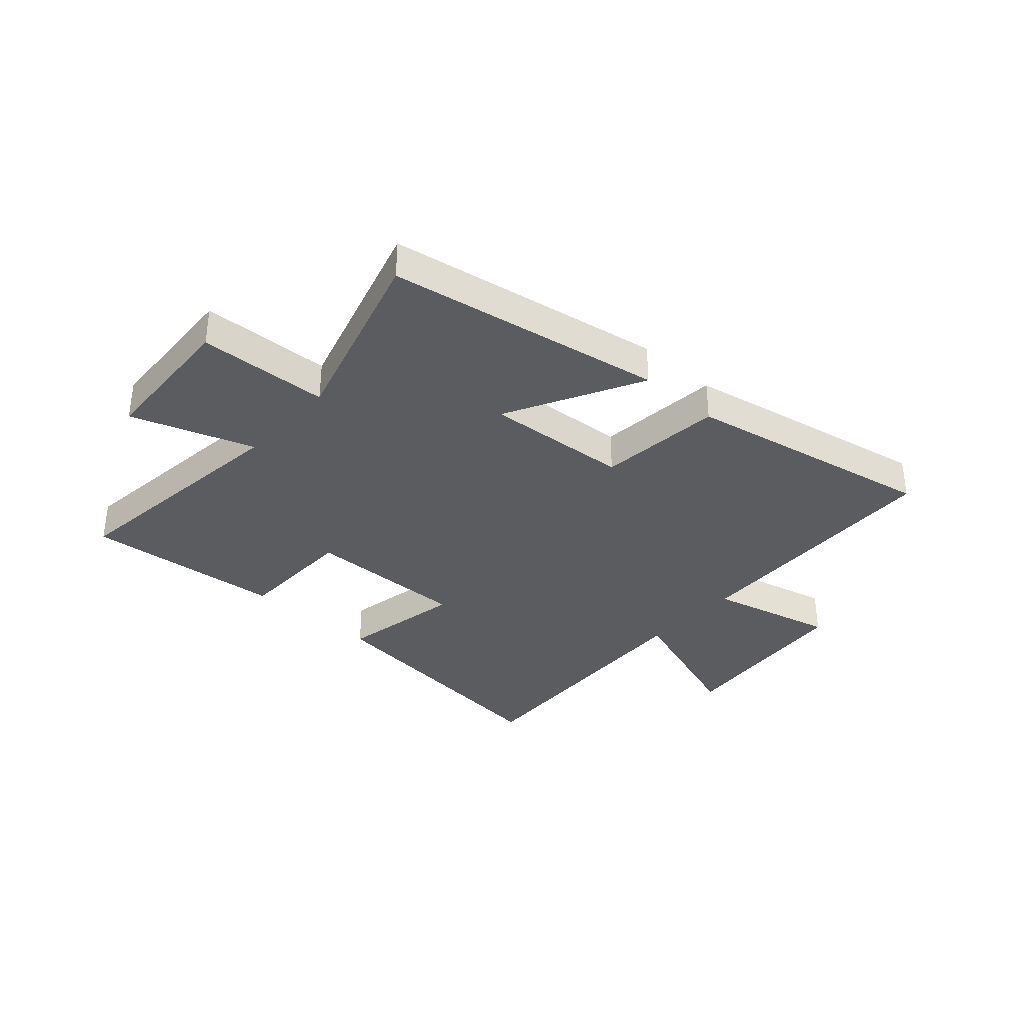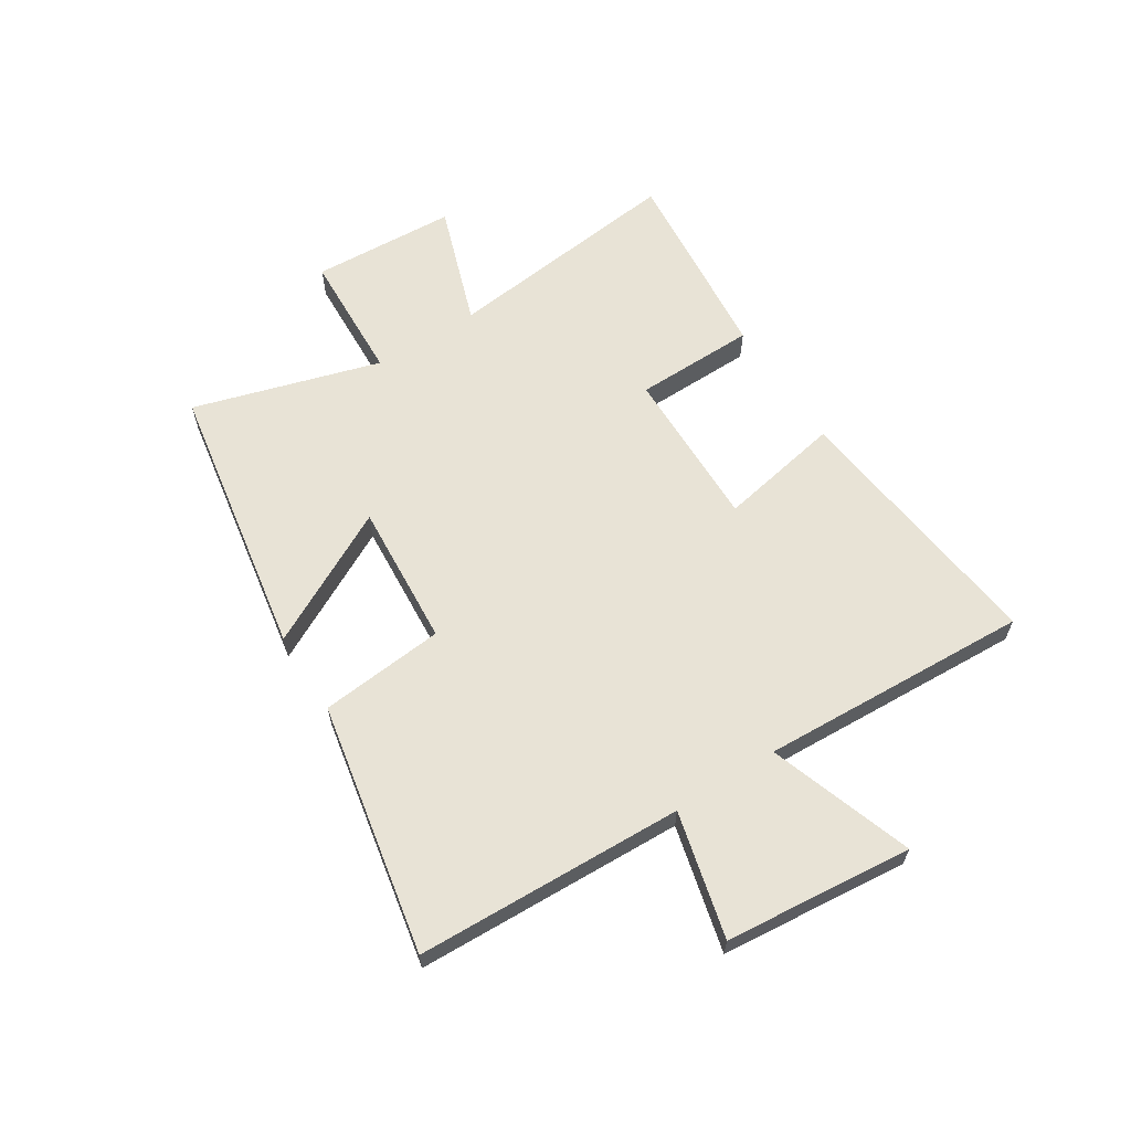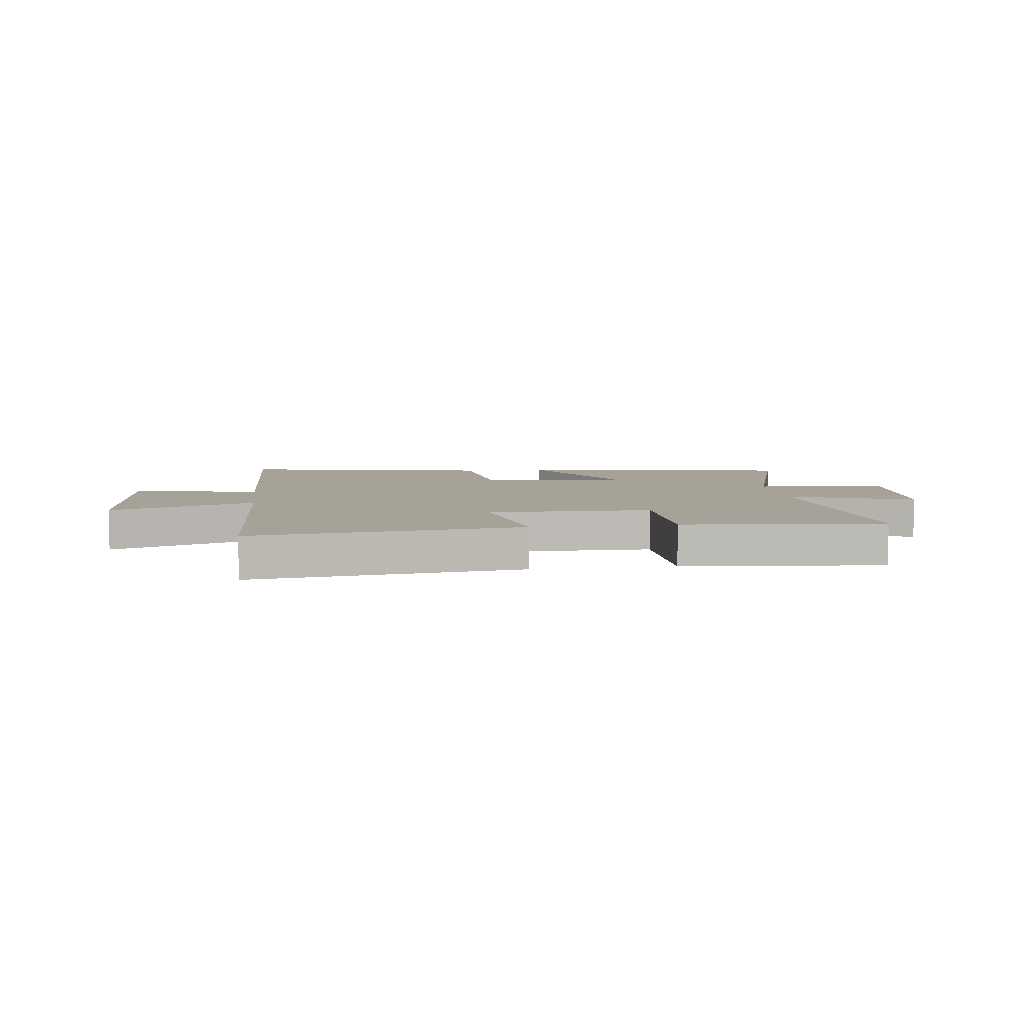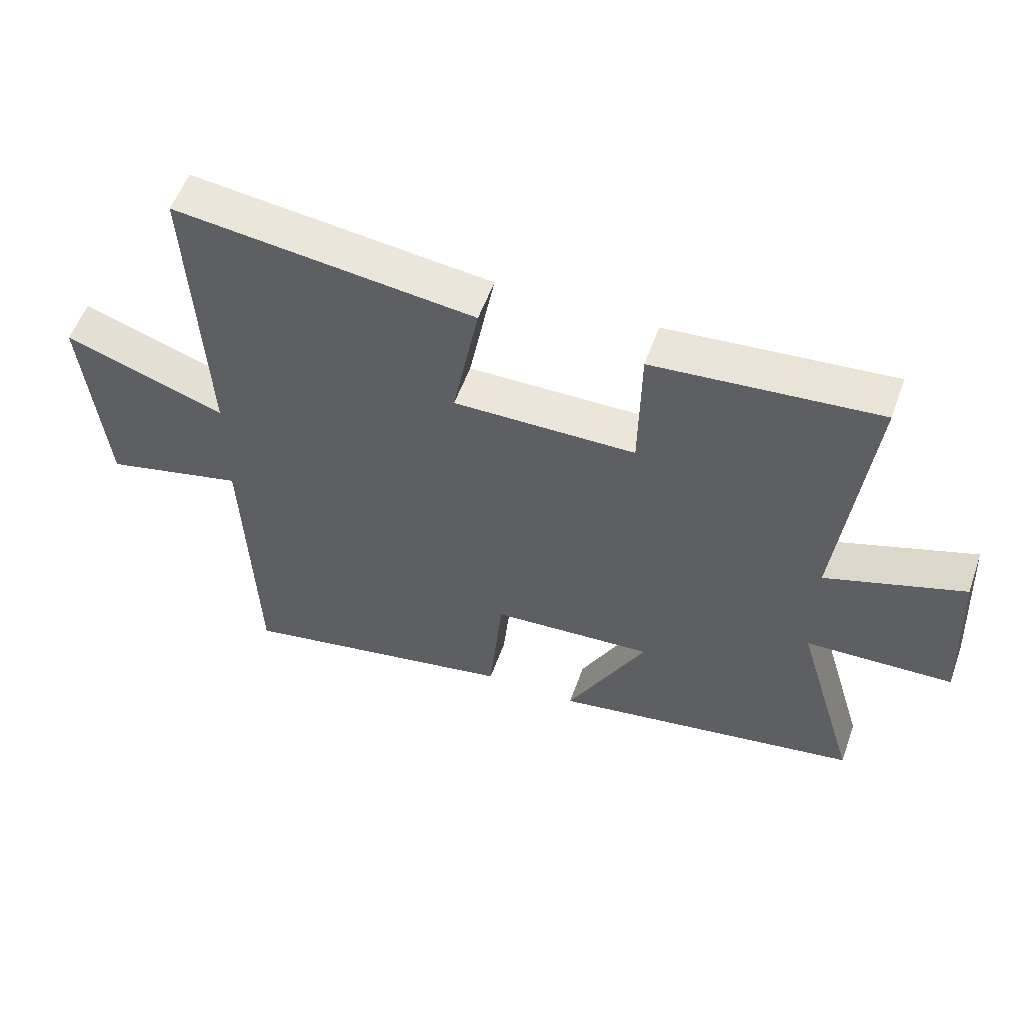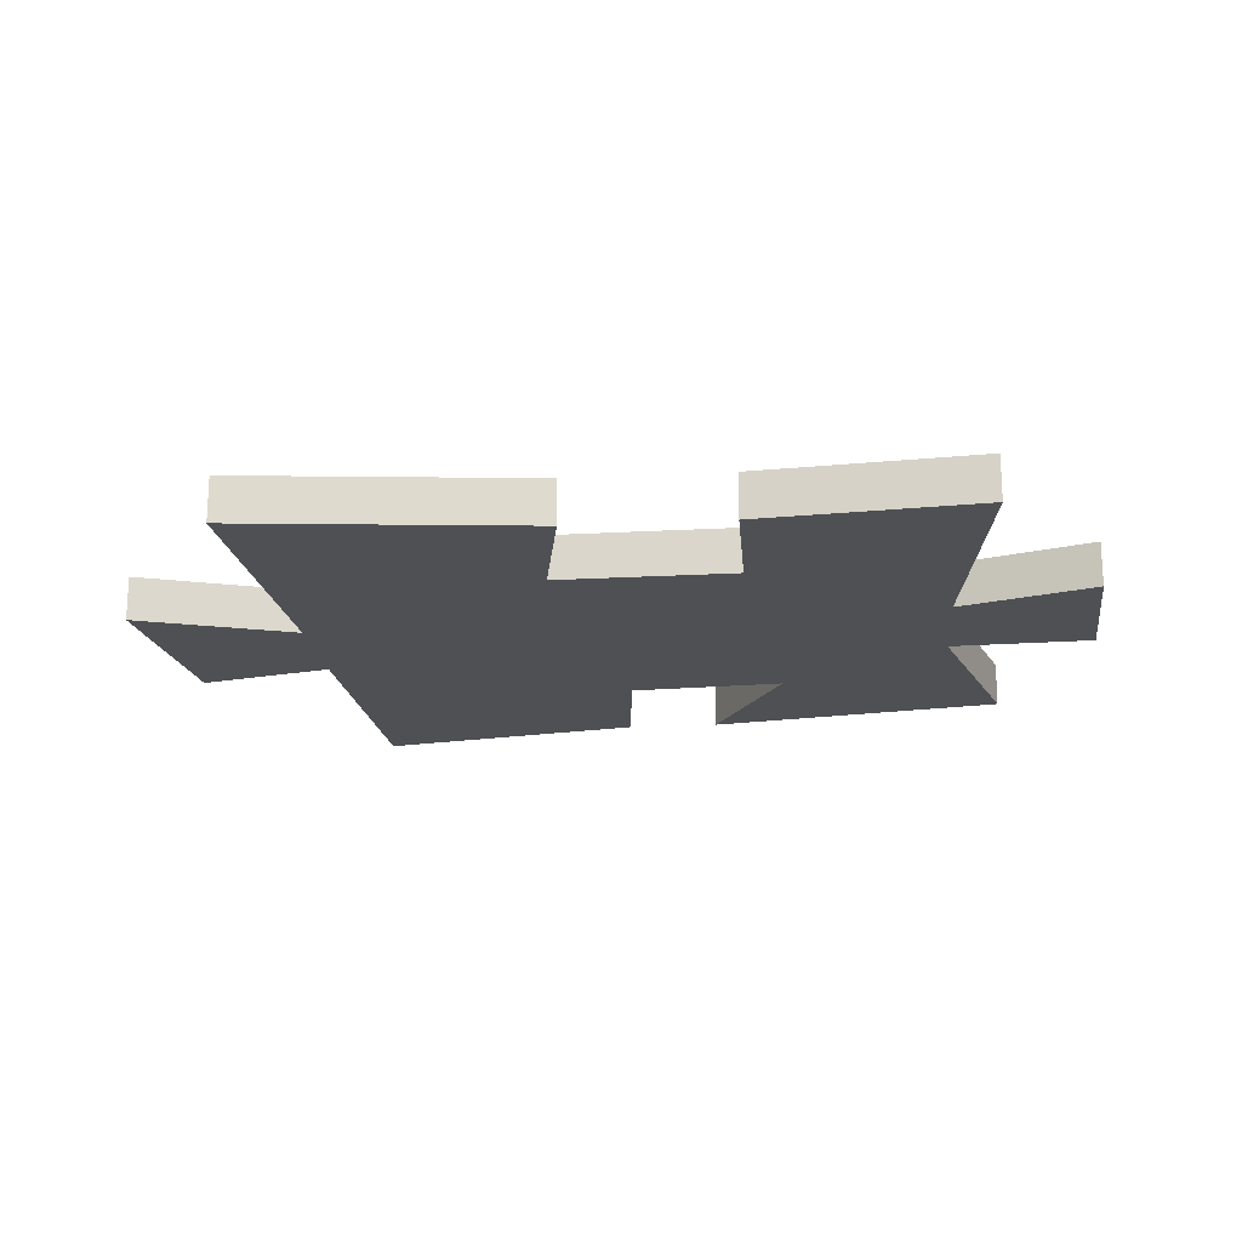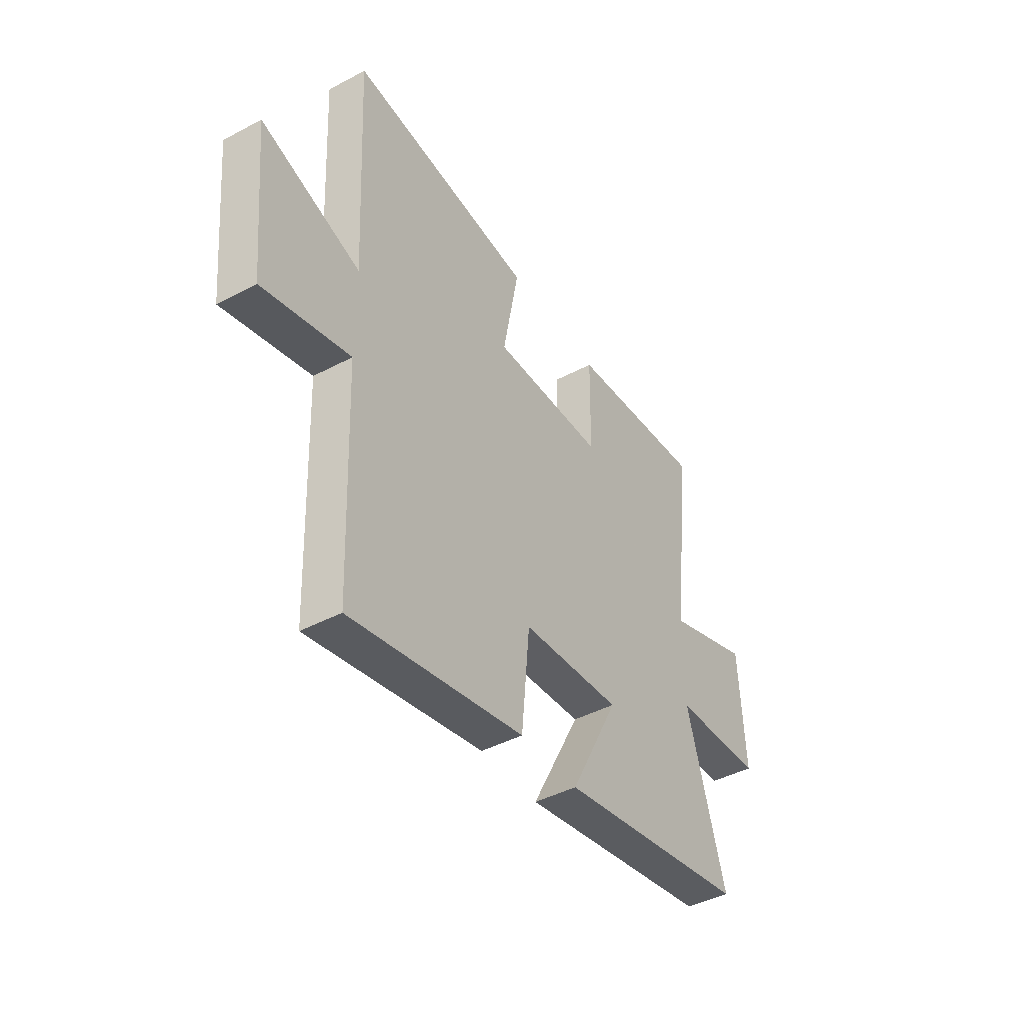
<metadata>
{"format":"obj","ext":"obj","renderer":"f3d","projection":"perspective","resolution":1024,"background":"white","views":[{"elev":-35.1,"azim":138.0,"up":"+Y"},{"elev":62.5,"azim":-122.5,"up":"+Y"},{"elev":6.6,"azim":-7.5,"up":"+Y"},{"elev":55.5,"azim":19.6,"up":"+Z"},{"elev":-18.6,"azim":5.4,"up":"+Y"},{"elev":-43.1,"azim":-57.8,"up":"+Z"}]}
</metadata>
<code>
v -0.483 0.07 -0.586
v -0.5 0.07 -0.113
v -0.722 0.07 -0.168
v -0.754 0.07 0.164
v -0.5 0.07 0.077
v -0.523 0.07 0.555
v -0.051 0.07 0.5
v -0.092 0.07 0.283
v 0.194 0.07 0.287
v 0.197 0.07 0.5
v 0.548 0.07 0.532
v 0.5 0.07 0.106
v 0.716 0.07 0.18
v 0.73 0.07 -0.076
v 0.5 0.07 -0.086
v 0.598 0.07 -0.416
v 0.11 0.07 -0.5
v 0.235 0.07 -0.261
v -0.019 0.07 -0.279
v -0.04 0.07 -0.5
v -0.483 0 -0.586
v -0.5 0 -0.113
v -0.722 0 -0.168
v -0.754 0 0.164
v -0.5 0 0.077
v -0.523 0 0.555
v -0.051 0 0.5
v -0.092 0 0.283
v 0.194 0 0.287
v 0.197 0 0.5
v 0.548 0 0.532
v 0.5 0 0.106
v 0.716 0 0.18
v 0.73 0 -0.076
v 0.5 0 -0.086
v 0.598 0 -0.416
v 0.11 0 -0.5
v 0.235 0 -0.261
v -0.019 0 -0.279
v -0.04 0 -0.5
f 19 20 1 2
f 18 19 2
f 15 16 17 18
f 15 18 2
f 12 13 14 15
f 12 15 2
f 9 10 11 12
f 8 9 12 2
f 5 6 7 8
f 5 8 2 3
f 3 4 5
f 22 21 40 39
f 22 39 38
f 38 37 36 35
f 22 38 35
f 35 34 33 32
f 22 35 32
f 32 31 30 29
f 22 32 29 28
f 28 27 26 25
f 23 22 28 25
f 25 24 23
f 1 21 22 2
f 2 22 23 3
f 3 23 24 4
f 4 24 25 5
f 5 25 26 6
f 6 26 27 7
f 7 27 28 8
f 8 28 29 9
f 9 29 30 10
f 10 30 31 11
f 11 31 32 12
f 12 32 33 13
f 13 33 34 14
f 14 34 35 15
f 15 35 36 16
f 16 36 37 17
f 17 37 38 18
f 18 38 39 19
f 19 39 40 20
f 20 40 21 1

</code>
